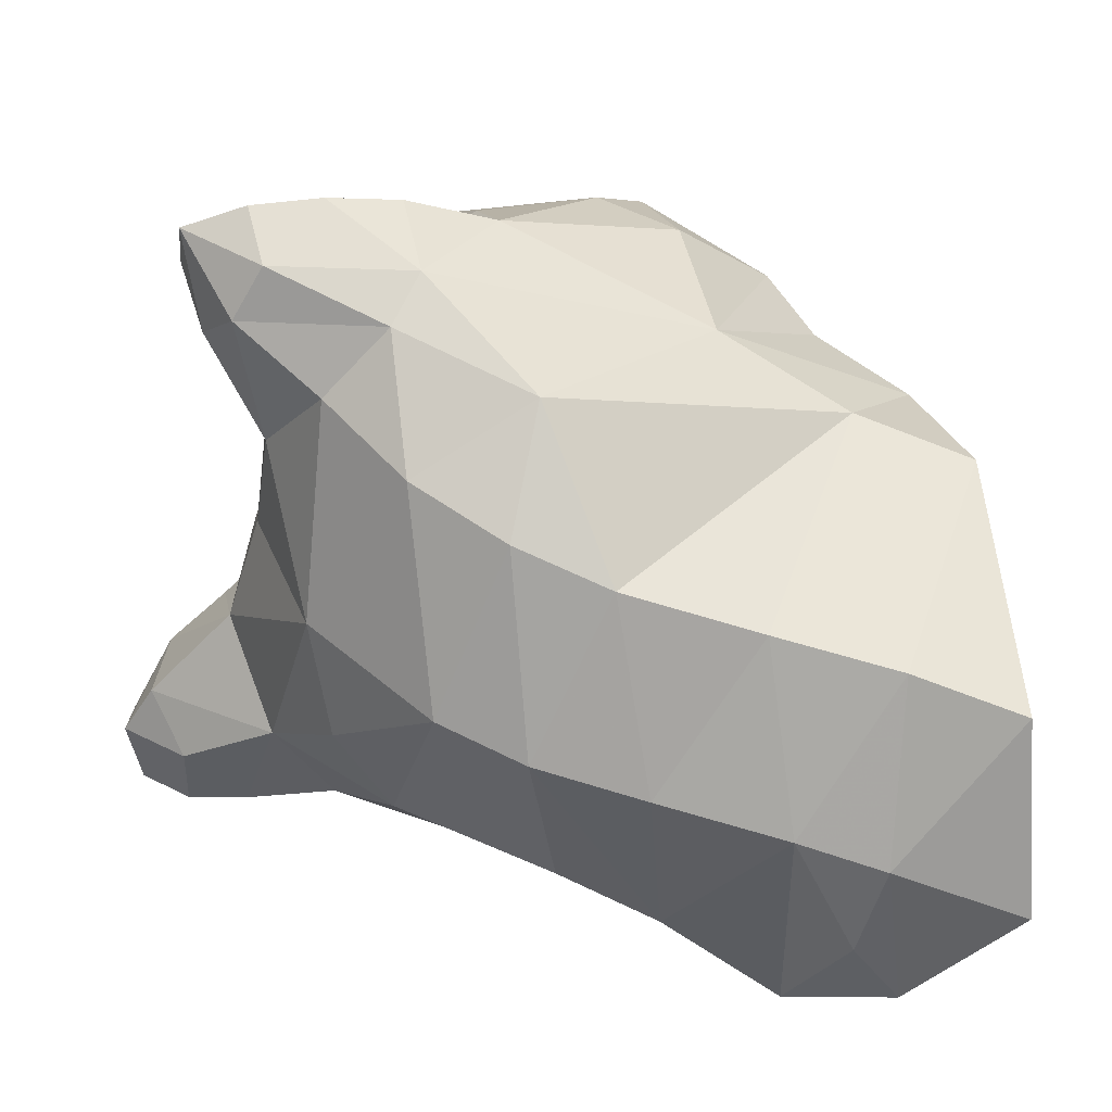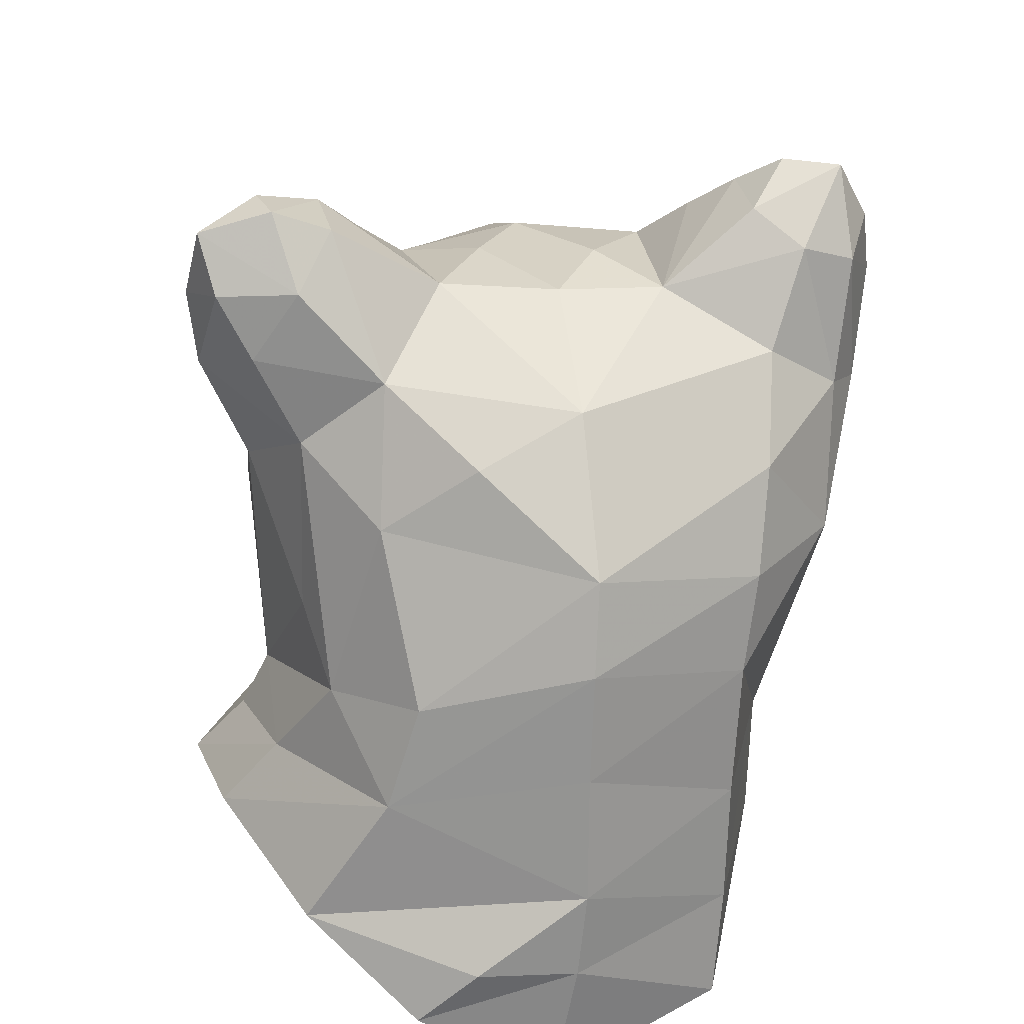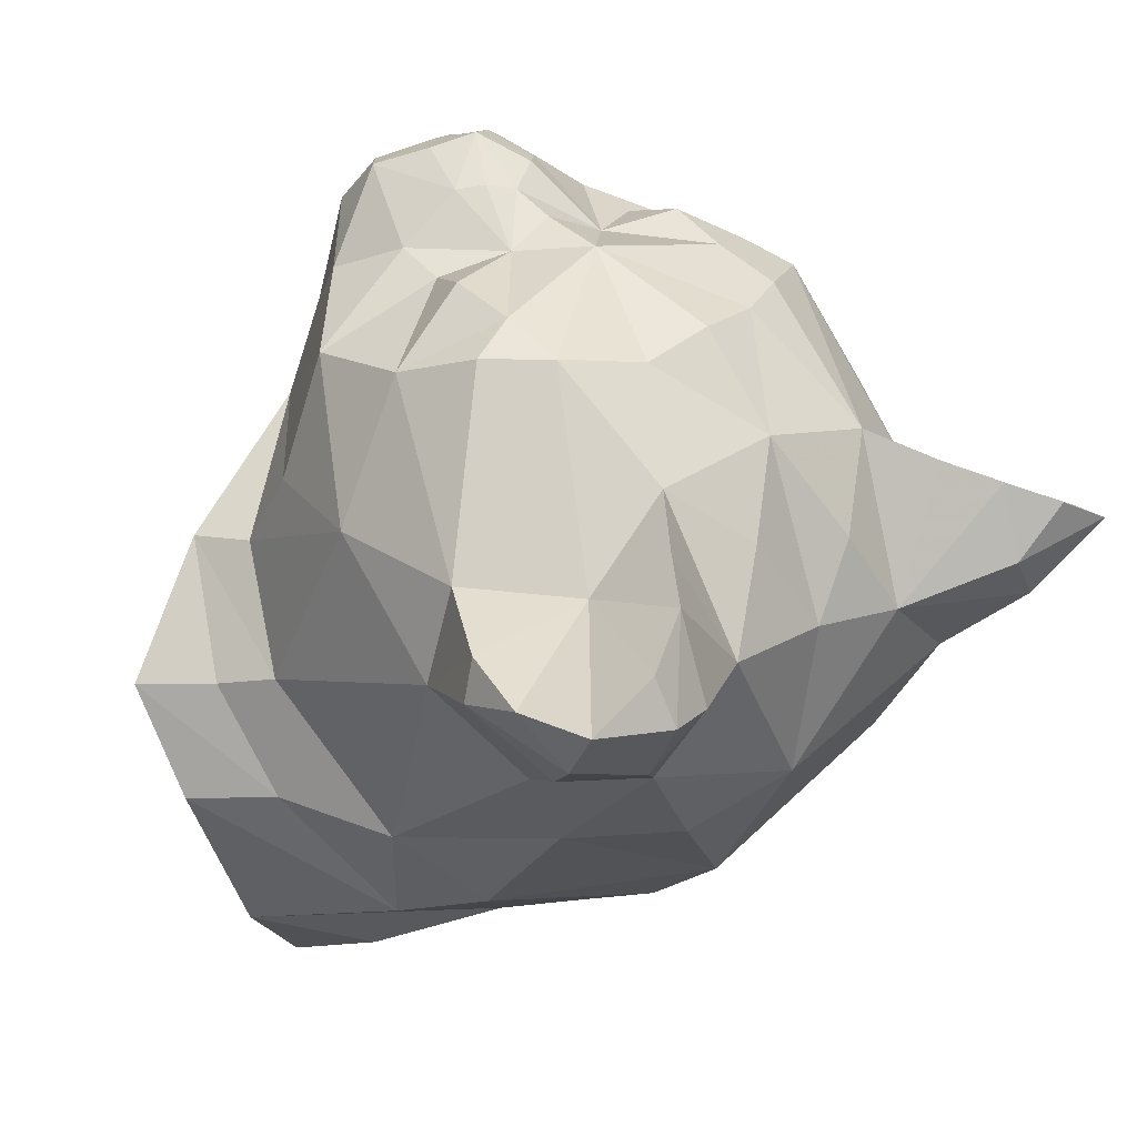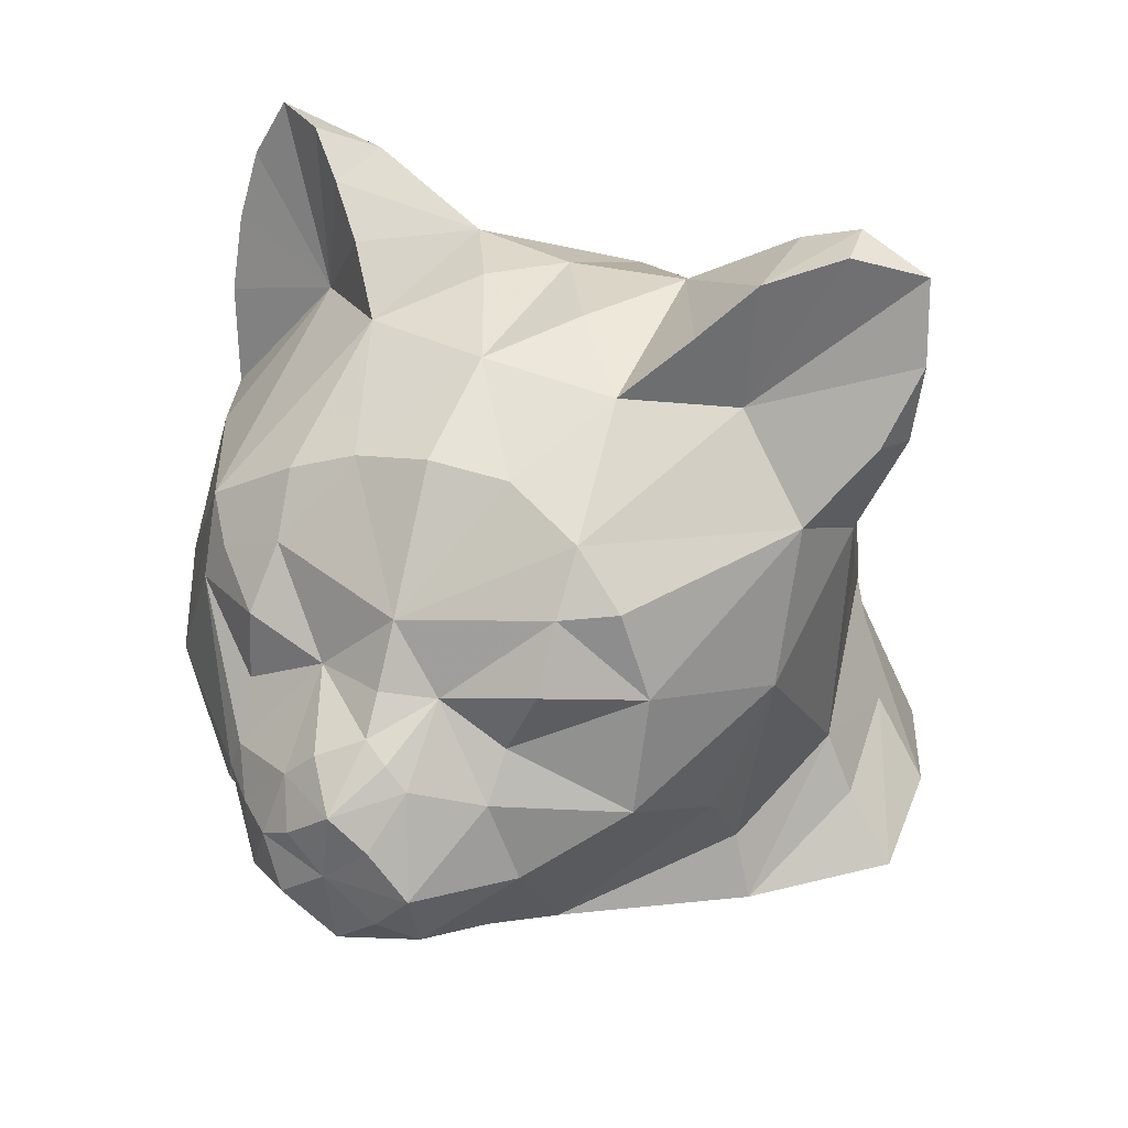
<metadata>
{"format":"obj","ext":"obj","renderer":"f3d","projection":"perspective","resolution":1024,"background":"white","views":[{"elev":-41.7,"azim":-103.1,"up":"+Z"},{"elev":-54.4,"azim":174.8,"up":"+Z"},{"elev":5.8,"azim":135.0,"up":"+Z"},{"elev":29.0,"azim":39.5,"up":"+Y"}]}
</metadata>
<code>
o catHead
v -0.008298 0.5831 0.07045
v 0.167 0.5732 0.243
v 0.2522 0.6013 0.02507
v 0.339 0.4885 0.353
v 0.08273 0.5321 0.4458
v -0.08806 0.592 0.2416
v -0.2 0.5313 0.4496
v -0.2343 0.6004 0.08715
v -0.06531 0.4693 -0.2373
v 0.4405 0.6037 0.2469
v 0.5261 0.7069 0.1604
v 0.4884 0.7375 -0.02312
v 0.6135 0.7795 -0.04186
v 0.653 0.7623 0.05589
v 0.353 0.4781 -0.1983
v 0.5452 0.6475 -0.147
v 0.766 0.7194 -0.04861
v 0.6332 0.4924 -0.1686
v 0.7176 0.6156 -0.1279
v 0.7904 0.5551 -0.01586
v 0.7599 0.388 -0.02299
v 0.5228 0.3144 -0.2001
v 0.645 0.16 -0.02279
v 0.7525 0.4027 0.06574
v 0.6557 0.2425 0.1732
v 0.4902 0.4405 0.152
v 0.339 0.2117 -0.3564
v 0.1439 0.3747 -0.3455
v 0.6653 -0.06499 0.2585
v 0.5463 0.1975 0.5957
v 0.5959 0.02039 0.568
v 0.4418 0.3071 0.5952
v 0.2709 0.3826 0.5876
v 0.1288 0.4088 0.6559
v -0.02809 0.3816 0.6901
v -0.1532 0.3348 0.7419
v -0.3297 0.2373 0.779
v -0.4512 0.4861 0.3088
v -0.5526 0.2389 0.5303
v -0.6923 0.2176 0.3503
v -0.7206 0.4164 0.3277
v -0.7141 0.5714 0.301
v -0.6815 0.7166 0.2769
v -0.6051 0.8398 0.2643
v -0.4815 0.8244 0.3014
v -0.3902 0.7442 0.3423
v -0.2997 0.6513 0.3865
v -0.4175 0.7613 0.1786
v -0.5304 0.7126 0.1057
v -0.4785 0.5201 -0.01414
v -0.6472 0.6722 0.1499
v -0.6974 0.3703 0.1576
v -0.4836 0.3448 -0.2014
v -0.6385 0.4151 0.04936
v 0.1759 0.1497 0.8135
v 0.4552 0.1871 0.6734
v 0.2761 0.01054 0.8039
v 0.1864 0.02537 0.875
v 0.01728 0.0102 0.849
v -0.1175 0.2179 0.82
v -0.2532 0.1661 0.8339
v -0.3145 0.07959 0.8345
v -0.4413 -0.1512 0.7873
v -0.5523 -0.02071 0.6415
v -0.1275 0.08932 0.8952
v -0.1377 -0.05943 0.8936
v -0.1182 -0.1761 0.9517
v -0.1509 -0.2378 0.9502
v 0.2055 -0.04675 0.931
v 0.1266 -0.08513 0.9909
v 0.0615 -0.1445 1.008
v 0.4658 0.05539 0.7413
v 0.5868 -0.2182 0.6026
v 0.3968 -0.07808 0.7507
v 0.4008 -0.1753 0.811
v 0.3039 -0.1251 0.9291
v 0.2122 -0.1603 1.05
v 0.2808 -0.2267 1.018
v 0.1887 -0.3047 1.045
v 0.1144 -0.2284 1.061
v 0.4454 -0.3414 0.7724
v 0.3504 -0.3251 0.9853
v 0.3187 -0.4621 0.9206
v 0.2796 -0.3977 1.002
v 0.5847 -0.3407 0.3423
v 0.3191 -0.6391 0.505
v 0.5492 -0.4964 0.2055
v 0.31 -0.5482 0.7115
v 0.09436 -0.6749 0.5942
v 0.5898 -0.6329 0.2102
v 0.03855 -0.267 1.052
v -0.0557 -0.2556 1.006
v 0.1741 -0.478 1
v 0.08634 -0.3765 1.058
v -0.04947 -0.407 0.9981
v -0.1673 -0.5048 0.8063
v -0.08975 -0.5704 0.7456
v -0.2638 -0.625 0.5345
v -0.4591 -0.5188 0.4322
v -0.4735 -0.7107 0.2827
v -0.4663 -0.4193 0.586
v -0.2946 -0.3885 0.8264
v -0.6035 -0.1843 0.5231
v -0.6505 -0.2389 0.185
v -0.652 0.1225 -0.08847
v -0.1229 0.2132 -0.4861
v 0.2297 -0.1131 -0.5515
v 0.4213 -0.1969 -0.3995
v 0.4985 -0.06638 -0.2637
v 0.5812 -0.3772 -0.07181
v 0.538 -0.4246 -0.3303
v 0.6326 -0.5065 -0.08904
v 0.2794 -0.3457 -0.6016
v -0.6091 -0.7776 -0.01864
v -0.5989 -0.53 0.06735
v -0.4721 -0.06668 -0.391
v -0.4831 -0.3616 -0.4512
v -0.4997 -0.6284 -0.5084
v -0.5018 -0.867 -0.5753
v 0.7375 -0.6492 -0.09399
v 0.6532 -0.5917 -0.34
v -0.1314 0.02484 -0.5691
v -0.1451 -0.2146 -0.6247
v -0.1687 -0.4925 -0.6916
v -0.1664 -0.6834 -0.7303
v -0.1395 -0.9764 -0.7748
v -0.4817 0.1412 -0.3234
v 0.4391 -0.6491 -0.6392
v 0.05451 -0.6782 -0.7655
v 0.1766 -0.811 -0.7805
v 0.261 -0.07949 0.9387
v -0.008298 0.5831 0.07045
v 0.167 0.5732 0.243
v 0.2522 0.6013 0.02507
v 0.339 0.4885 0.353
v 0.08273 0.5321 0.4458
v -0.08806 0.592 0.2416
v -0.2 0.5313 0.4496
v -0.2343 0.6004 0.08715
v -0.06531 0.4693 -0.2373
v 0.4405 0.6037 0.2469
v 0.5261 0.7069 0.1604
v 0.4884 0.7375 -0.02312
v 0.6135 0.7795 -0.04186
v 0.653 0.7623 0.05589
v 0.353 0.4781 -0.1983
v 0.5452 0.6475 -0.147
v 0.766 0.7194 -0.04861
v 0.6332 0.4924 -0.1686
v 0.7176 0.6156 -0.1279
v 0.7904 0.5551 -0.01586
v 0.7599 0.388 -0.02299
v 0.5228 0.3144 -0.2001
v 0.645 0.16 -0.02279
v 0.7525 0.4027 0.06574
v 0.6557 0.2425 0.1732
v 0.4902 0.4405 0.152
v 0.339 0.2117 -0.3564
v 0.1439 0.3747 -0.3455
v 0.6653 -0.06499 0.2585
v 0.5463 0.1975 0.5957
v 0.5959 0.02039 0.568
v 0.4418 0.3071 0.5952
v 0.2709 0.3826 0.5876
v 0.1288 0.4088 0.6559
v -0.02809 0.3816 0.6901
v -0.1532 0.3348 0.7419
v -0.3297 0.2373 0.779
v -0.4512 0.4861 0.3088
v -0.5526 0.2389 0.5303
v -0.6923 0.2176 0.3503
v -0.7206 0.4164 0.3277
v -0.7141 0.5714 0.301
v -0.6815 0.7166 0.2769
v -0.6051 0.8398 0.2643
v -0.4815 0.8244 0.3014
v -0.3902 0.7442 0.3423
v -0.2997 0.6513 0.3865
v -0.4175 0.7613 0.1786
v -0.5304 0.7126 0.1057
v -0.4785 0.5201 -0.01414
v -0.6472 0.6722 0.1499
v -0.6974 0.3703 0.1576
v -0.4836 0.3448 -0.2014
v -0.6385 0.4151 0.04936
v 0.1759 0.1497 0.8135
v 0.4552 0.1871 0.6734
v 0.2761 0.01054 0.8039
v 0.1864 0.02537 0.875
v 0.01728 0.0102 0.849
v -0.1175 0.2179 0.82
v -0.2532 0.1661 0.8339
v -0.3145 0.07959 0.8345
v -0.4413 -0.1512 0.7873
v -0.5523 -0.02071 0.6415
v -0.1275 0.08932 0.8952
v -0.1377 -0.05943 0.8936
v -0.1182 -0.1761 0.9517
v -0.1509 -0.2378 0.9502
v 0.2055 -0.04675 0.931
v 0.1266 -0.08513 0.9909
v 0.0615 -0.1445 1.008
v 0.4658 0.05539 0.7413
v 0.5868 -0.2182 0.6026
v 0.3968 -0.07808 0.7507
v 0.4008 -0.1753 0.811
v 0.3039 -0.1251 0.9291
v 0.2122 -0.1603 1.05
v 0.2808 -0.2267 1.018
v 0.1887 -0.3047 1.045
v 0.1144 -0.2284 1.061
v 0.4454 -0.3414 0.7724
v 0.3504 -0.3251 0.9853
v 0.3187 -0.4621 0.9206
v 0.2796 -0.3977 1.002
v 0.5847 -0.3407 0.3423
v 0.3191 -0.6391 0.505
v 0.5492 -0.4964 0.2055
v 0.31 -0.5482 0.7115
v 0.09436 -0.6749 0.5942
v 0.5898 -0.6329 0.2102
v 0.03855 -0.267 1.052
v -0.0557 -0.2556 1.006
v 0.1741 -0.478 1
v 0.08634 -0.3765 1.058
v -0.04947 -0.407 0.9981
v -0.1673 -0.5048 0.8063
v -0.08975 -0.5704 0.7456
v -0.2638 -0.625 0.5345
v -0.4591 -0.5188 0.4322
v -0.4735 -0.7107 0.2827
v -0.4663 -0.4193 0.586
v -0.2946 -0.3885 0.8264
v -0.6035 -0.1843 0.5231
v -0.6505 -0.2389 0.185
v -0.652 0.1225 -0.08847
v -0.1229 0.2132 -0.4861
v 0.2297 -0.1131 -0.5515
v 0.4213 -0.1969 -0.3995
v 0.4985 -0.06638 -0.2637
v 0.5812 -0.3772 -0.07181
v 0.538 -0.4246 -0.3303
v 0.6326 -0.5065 -0.08904
v 0.2794 -0.3457 -0.6016
v -0.6091 -0.7776 -0.01864
v -0.5989 -0.53 0.06735
v -0.4721 -0.06668 -0.391
v -0.4831 -0.3616 -0.4512
v -0.4997 -0.6284 -0.5084
v -0.5018 -0.867 -0.5753
v 0.7375 -0.6492 -0.09399
v 0.6532 -0.5917 -0.34
v -0.1314 0.02484 -0.5691
v -0.1451 -0.2146 -0.6247
v -0.1687 -0.4925 -0.6916
v -0.1664 -0.6834 -0.7303
v -0.1395 -0.9764 -0.7748
v -0.4817 0.1412 -0.3234
v 0.4391 -0.6491 -0.6392
v 0.05451 -0.6782 -0.7655
v 0.1766 -0.811 -0.7805
v 0.261 -0.07949 0.9387
f 1 2 3
f 4 2 5
f 2 1 5
f 1 6 5
f 6 7 5
f 7 6 8
f 6 1 8
f 9 1 3
f 3 4 10
f 10 11 3
f 11 12 3
f 11 13 12
f 13 11 14
f 12 15 3
f 15 12 16
f 12 13 16
f 13 17 16
f 17 13 14
f 16 18 15
f 18 16 19
f 16 17 19
f 17 20 19
f 20 21 19
f 21 18 19
f 18 21 22
f 21 23 22
f 21 24 23
f 24 21 20
f 24 25 23
f 25 24 26
f 24 20 26
f 20 17 26
f 17 14 26
f 14 11 26
f 11 10 26
f 10 4 26
f 3 15 9
f 15 27 28
f 23 25 29
f 25 30 31
f 30 25 32
f 25 26 32
f 4 33 32
f 18 22 15
f 22 27 15
f 5 34 33
f 34 5 35
f 5 7 35
f 7 36 35
f 36 7 37
f 7 38 37
f 38 39 37
f 39 38 40
f 38 41 40
f 41 38 42
f 38 43 42
f 43 38 44
f 38 45 44
f 45 38 46
f 46 38 47
f 38 7 47
f 7 8 47
f 8 46 47
f 46 8 48
f 8 49 48
f 49 44 48
f 44 45 48
f 49 8 50
f 49 51 44
f 51 43 44
f 43 51 42
f 51 52 42
f 52 41 42
f 41 52 40
f 53 54 50
f 49 54 51
f 54 49 50
f 51 54 52
f 50 9 53
f 9 50 8
f 55 33 34
f 33 55 32
f 55 56 32
f 56 55 57
f 55 58 57
f 58 55 59
f 55 60 59
f 60 55 35
f 55 34 35
f 36 60 35
f 60 36 37
f 37 61 60
f 61 37 62
f 37 63 62
f 63 37 64
f 37 39 64
f 39 40 64
f 62 65 61
f 65 62 66
f 62 67 66
f 67 62 68
f 62 63 68
f 65 59 60
f 59 69 58
f 69 59 70
f 59 71 70
f 71 59 67
f 59 66 67
f 59 65 66
f 56 30 32
f 30 56 31
f 56 72 31
f 72 56 57
f 60 61 65
f 46 48 45
f 31 29 25
f 29 31 73
f 31 74 73
f 74 31 72
f 57 74 72
f 74 57 75
f 57 76 75
f 57 58 69
f 77 78 76
f 78 77 79
f 77 80 79
f 80 77 71
f 77 70 71
f 70 77 69
f 75 73 74
f 73 75 81
f 75 82 81
f 82 75 76
f 82 83 81
f 83 82 84
f 82 79 84
f 79 82 78
f 82 76 78
f 73 85 29
f 85 73 86
f 73 81 86
f 85 87 29
f 87 85 86
f 88 86 81
f 86 88 89
f 88 83 89
f 83 88 81
f 86 90 87
f 71 91 80
f 91 71 92
f 71 67 92
f 67 68 92
f 79 93 84
f 93 79 94
f 79 91 94
f 91 79 80
f 92 95 91
f 92 68 95
f 91 95 94
f 95 93 94
f 93 95 96
f 95 68 96
f 93 83 84
f 83 93 89
f 93 97 89
f 97 93 96
f 89 97 98
f 98 99 100
f 99 98 101
f 98 96 101
f 98 97 96
f 102 68 63
f 68 102 96
f 102 101 96
f 101 102 63
f 64 103 63
f 103 64 40
f 103 101 63
f 101 104 99
f 104 101 103
f 40 104 103
f 40 52 104
f 52 105 104
f 9 106 53
f 106 9 28
f 106 27 107
f 27 106 28
f 27 108 107
f 108 27 22
f 22 109 108
f 109 22 23
f 109 110 108
f 110 109 23
f 23 29 110
f 110 111 108
f 111 110 112
f 110 90 112
f 90 110 87
f 110 29 87
f 108 111 113
f 108 113 107
f 114 100 115
f 100 104 115
f 104 105 115
f 116 117 115
f 117 118 115
f 115 118 114
f 118 119 114
f 120 112 90
f 112 120 111
f 120 121 111
f 100 99 104
f 2 4 3
f 5 33 4
f 116 122 123
f 123 117 116
f 117 123 124
f 117 124 118
f 124 125 118
f 125 119 118
f 119 125 126
f 122 106 107
f 105 116 115
f 54 53 105
f 52 54 105
f 105 127 116
f 122 116 127
f 106 122 127
f 53 127 105
f 121 128 113
f 121 113 111
f 113 128 124
f 128 129 124
f 129 128 130
f 107 113 122
f 113 123 122
f 123 113 124
f 1 9 8
f 9 15 28
f 4 32 26
f 106 127 53
f 57 131 76
f 131 77 76
f 69 131 57
f 131 69 77
f 129 125 124
f 125 130 126
f 130 125 129
f 132 133 134
f 135 133 136
f 133 132 136
f 132 137 136
f 137 138 136
f 138 137 139
f 137 132 139
f 140 132 134
f 134 135 141
f 141 142 134
f 142 143 134
f 142 144 143
f 144 142 145
f 143 146 134
f 146 143 147
f 143 144 147
f 144 148 147
f 148 144 145
f 147 149 146
f 149 147 150
f 147 148 150
f 148 151 150
f 151 152 150
f 152 149 150
f 149 152 153
f 152 154 153
f 152 155 154
f 155 152 151
f 155 156 154
f 156 155 157
f 155 151 157
f 151 148 157
f 148 145 157
f 145 142 157
f 142 141 157
f 141 135 157
f 134 146 140
f 146 158 159
f 154 156 160
f 156 161 162
f 161 156 163
f 156 157 163
f 135 164 163
f 149 153 146
f 153 158 146
f 136 165 164
f 165 136 166
f 136 138 166
f 138 167 166
f 167 138 168
f 138 169 168
f 169 170 168
f 170 169 171
f 169 172 171
f 172 169 173
f 169 174 173
f 174 169 175
f 169 176 175
f 176 169 177
f 177 169 178
f 169 138 178
f 138 139 178
f 139 177 178
f 177 139 179
f 139 180 179
f 180 175 179
f 175 176 179
f 180 139 181
f 180 182 175
f 182 174 175
f 174 182 173
f 182 183 173
f 183 172 173
f 172 183 171
f 184 185 181
f 180 185 182
f 185 180 181
f 182 185 183
f 181 140 184
f 140 181 139
f 186 164 165
f 164 186 163
f 186 187 163
f 187 186 188
f 186 189 188
f 189 186 190
f 186 191 190
f 191 186 166
f 186 165 166
f 167 191 166
f 191 167 168
f 168 192 191
f 192 168 193
f 168 194 193
f 194 168 195
f 168 170 195
f 170 171 195
f 193 196 192
f 196 193 197
f 193 198 197
f 198 193 199
f 193 194 199
f 196 190 191
f 190 200 189
f 200 190 201
f 190 202 201
f 202 190 198
f 190 197 198
f 190 196 197
f 187 161 163
f 161 187 162
f 187 203 162
f 203 187 188
f 191 192 196
f 177 179 176
f 162 160 156
f 160 162 204
f 162 205 204
f 205 162 203
f 188 205 203
f 205 188 206
f 188 207 206
f 188 189 200
f 208 209 207
f 209 208 210
f 208 211 210
f 211 208 202
f 208 201 202
f 201 208 200
f 206 204 205
f 204 206 212
f 206 213 212
f 213 206 207
f 213 214 212
f 214 213 215
f 213 210 215
f 210 213 209
f 213 207 209
f 204 216 160
f 216 204 217
f 204 212 217
f 216 218 160
f 218 216 217
f 219 217 212
f 217 219 220
f 219 214 220
f 214 219 212
f 217 221 218
f 202 222 211
f 222 202 223
f 202 198 223
f 198 199 223
f 210 224 215
f 224 210 225
f 210 222 225
f 222 210 211
f 223 226 222
f 223 199 226
f 222 226 225
f 226 224 225
f 224 226 227
f 226 199 227
f 224 214 215
f 214 224 220
f 224 228 220
f 228 224 227
f 220 228 229
f 229 230 231
f 230 229 232
f 229 227 232
f 229 228 227
f 233 199 194
f 199 233 227
f 233 232 227
f 232 233 194
f 195 234 194
f 234 195 171
f 234 232 194
f 232 235 230
f 235 232 234
f 171 235 234
f 171 183 235
f 183 236 235
f 140 237 184
f 237 140 159
f 237 158 238
f 158 237 159
f 158 239 238
f 239 158 153
f 153 240 239
f 240 153 154
f 240 241 239
f 241 240 154
f 154 160 241
f 241 242 239
f 242 241 243
f 241 221 243
f 221 241 218
f 241 160 218
f 239 242 244
f 239 244 238
f 245 231 246
f 231 235 246
f 235 236 246
f 247 248 246
f 248 249 246
f 246 249 245
f 249 250 245
f 251 243 221
f 243 251 242
f 251 252 242
f 231 230 235
f 133 135 134
f 136 164 135
f 247 253 254
f 254 248 247
f 248 254 255
f 248 255 249
f 255 256 249
f 256 250 249
f 250 256 257
f 253 237 238
f 236 247 246
f 185 184 236
f 183 185 236
f 236 258 247
f 253 247 258
f 237 253 258
f 184 258 236
f 252 259 244
f 252 244 242
f 244 259 255
f 259 260 255
f 260 259 261
f 238 244 253
f 244 254 253
f 254 244 255
f 132 140 139
f 140 146 159
f 135 163 157
f 237 258 184
f 188 262 207
f 262 208 207
f 200 262 188
f 262 200 208
f 260 256 255
f 256 261 257
f 261 256 260

</code>
